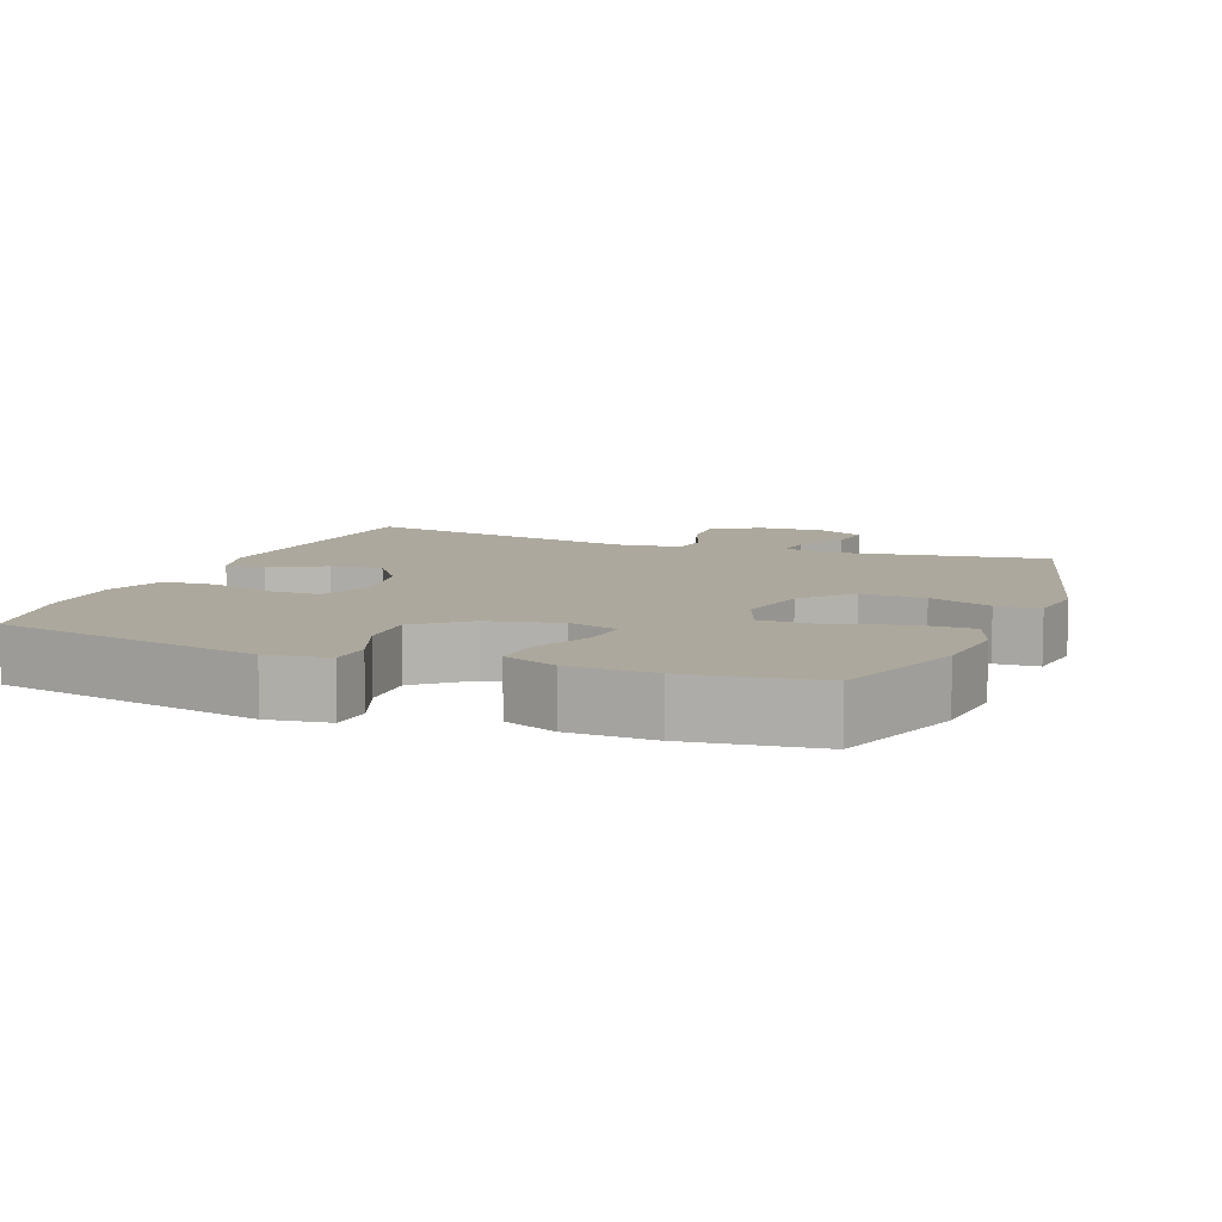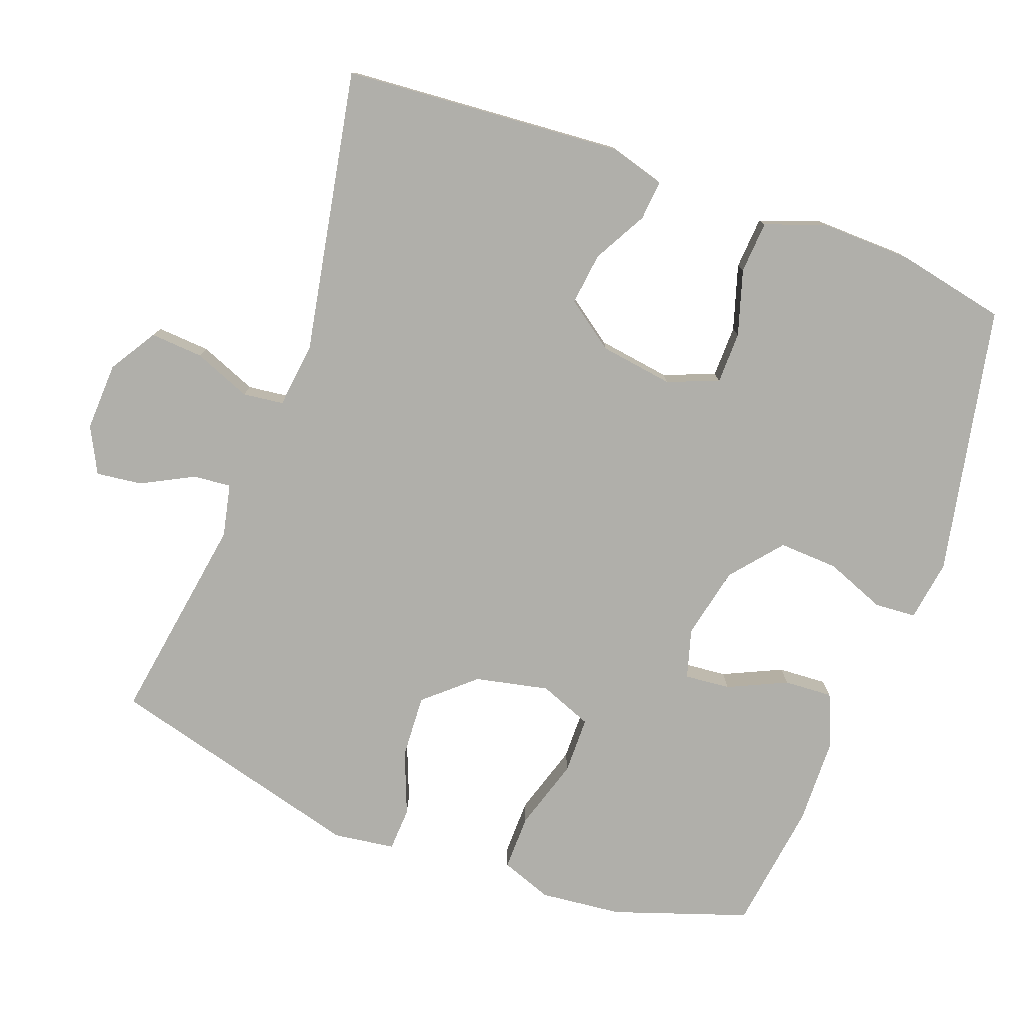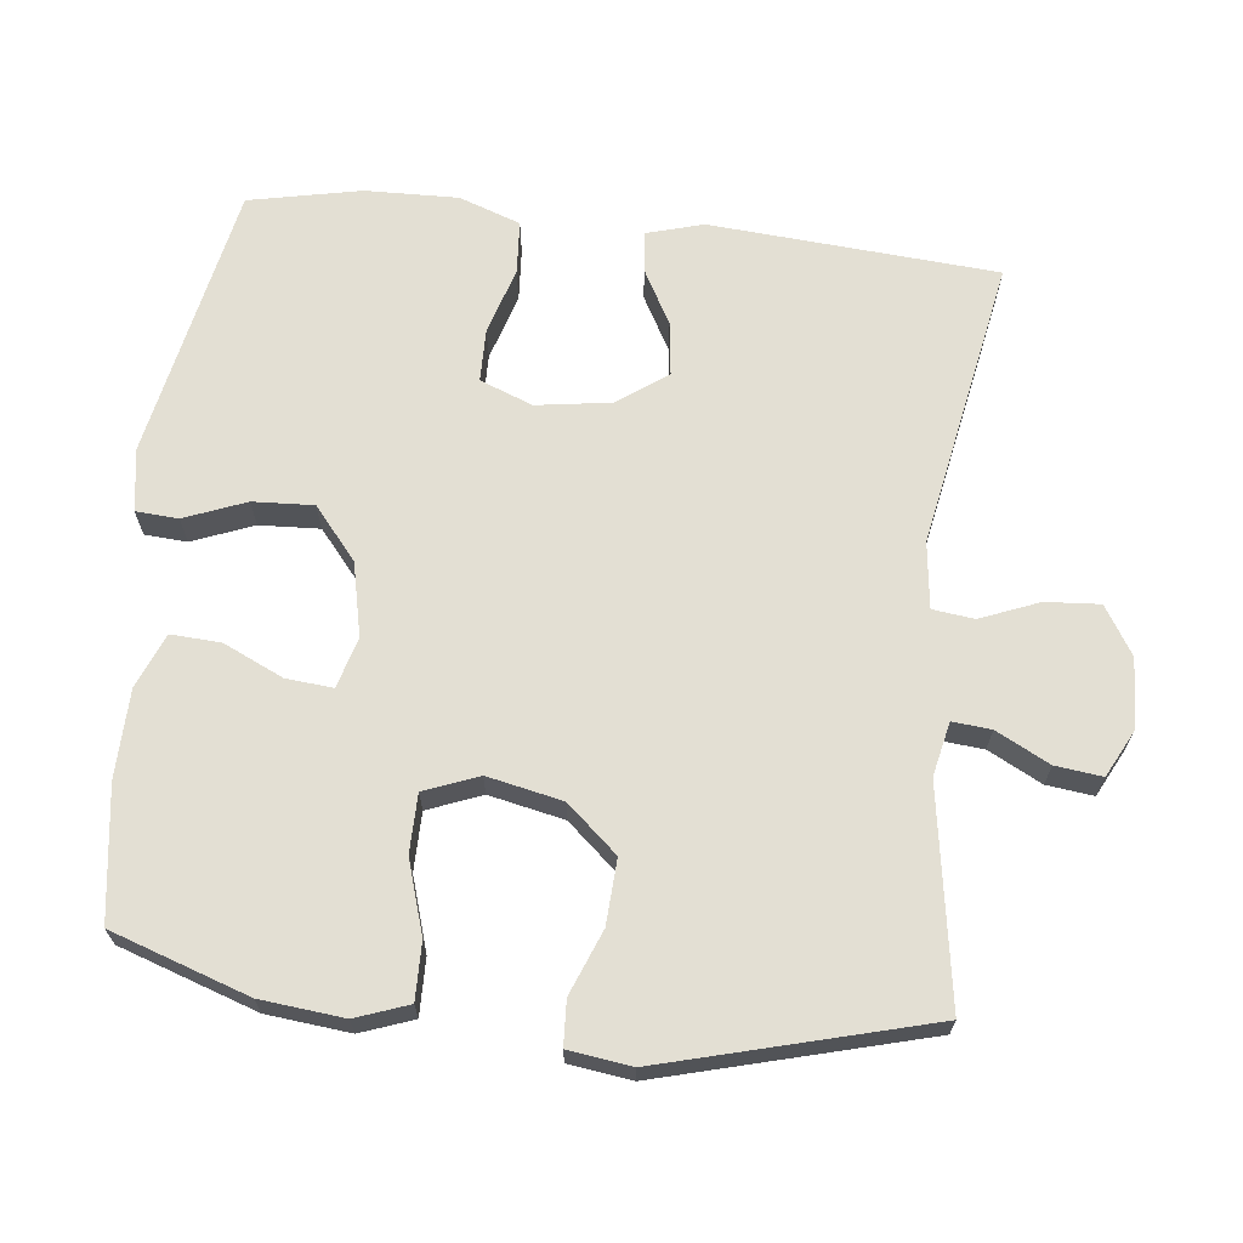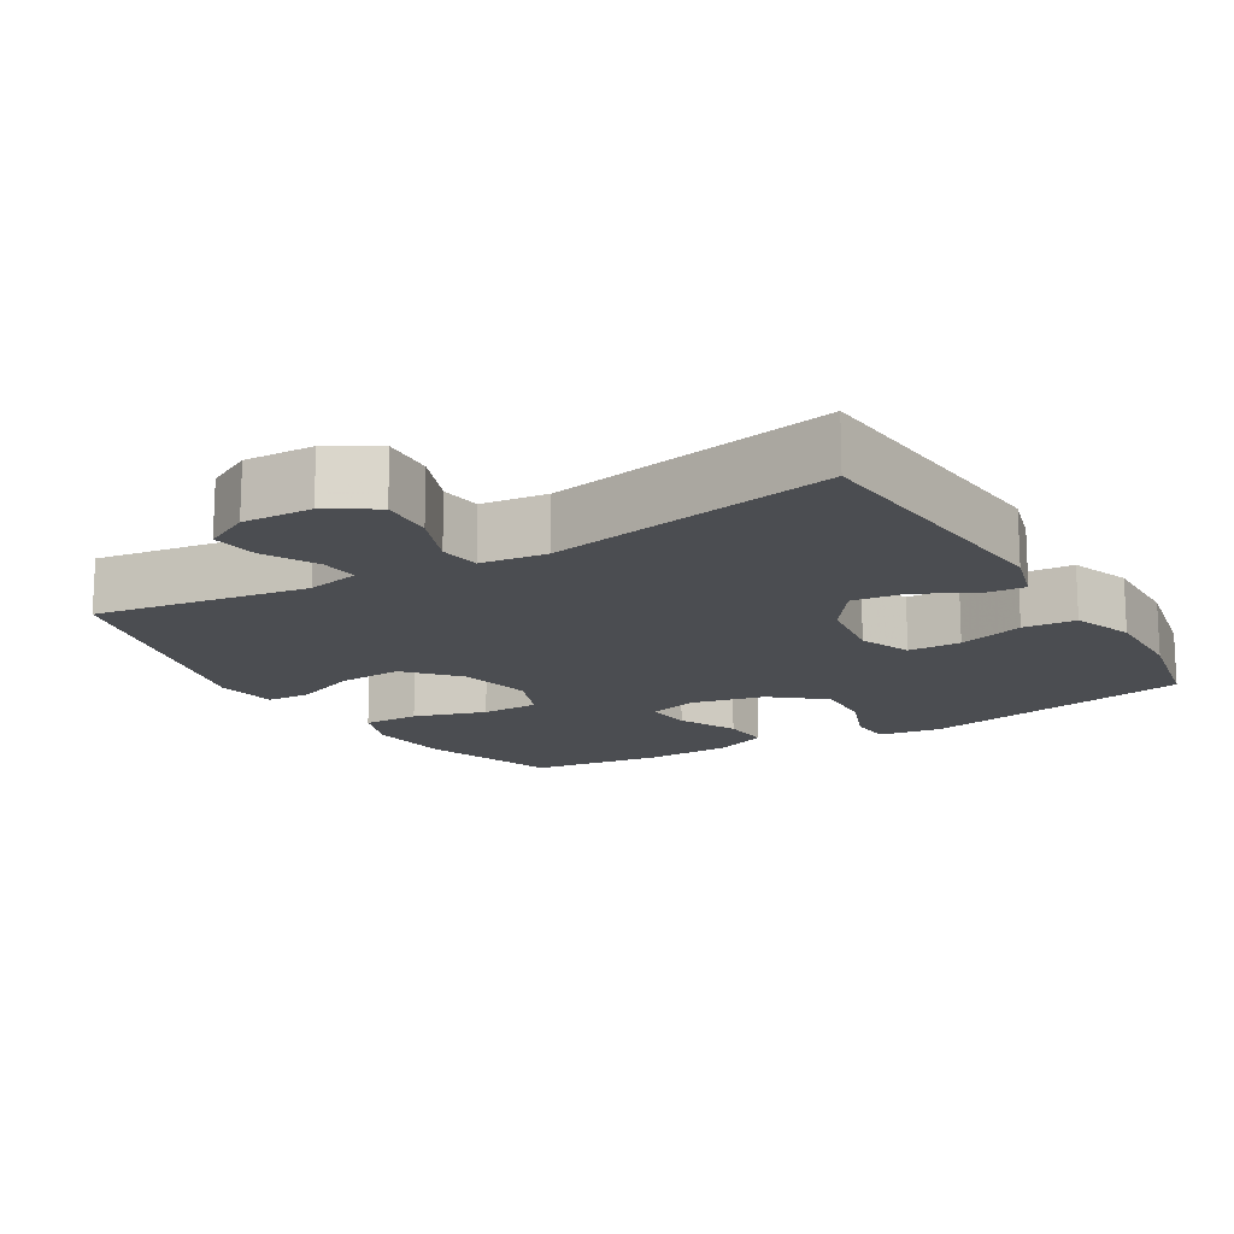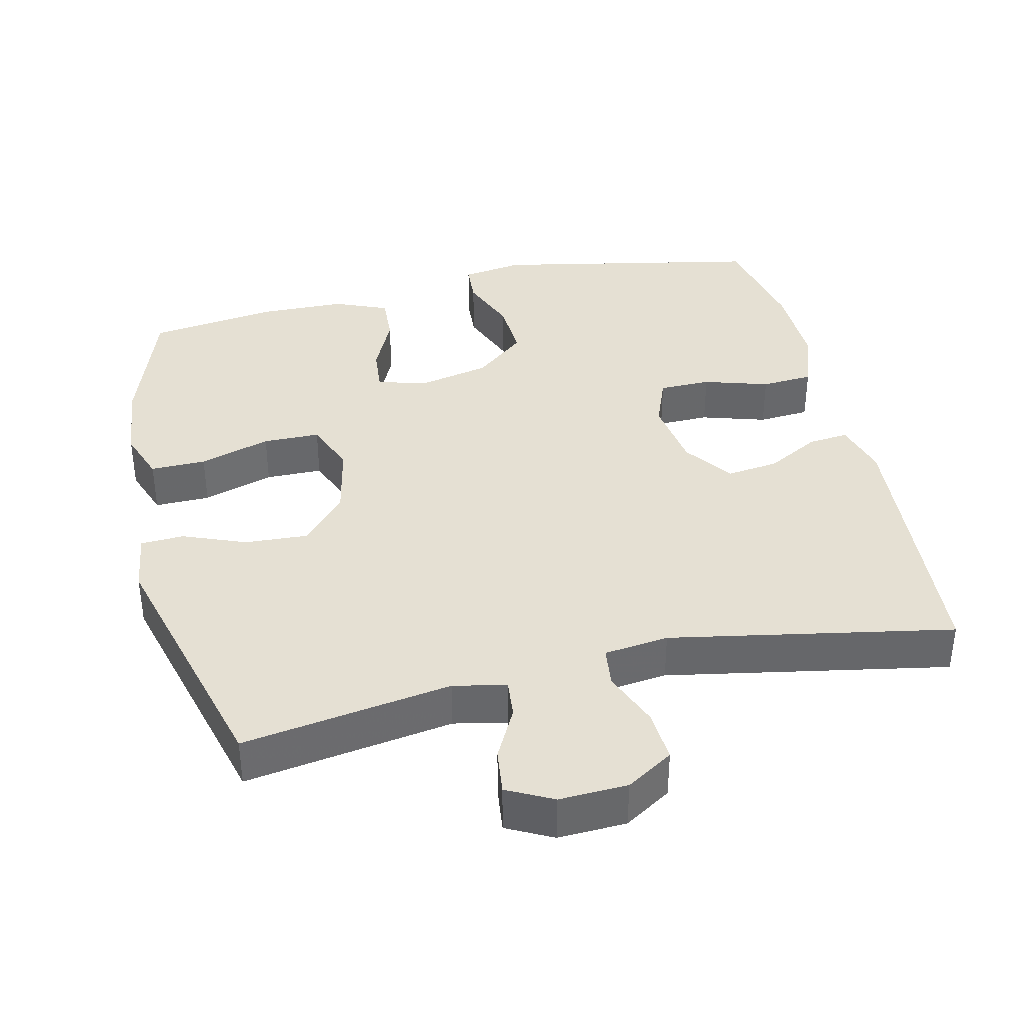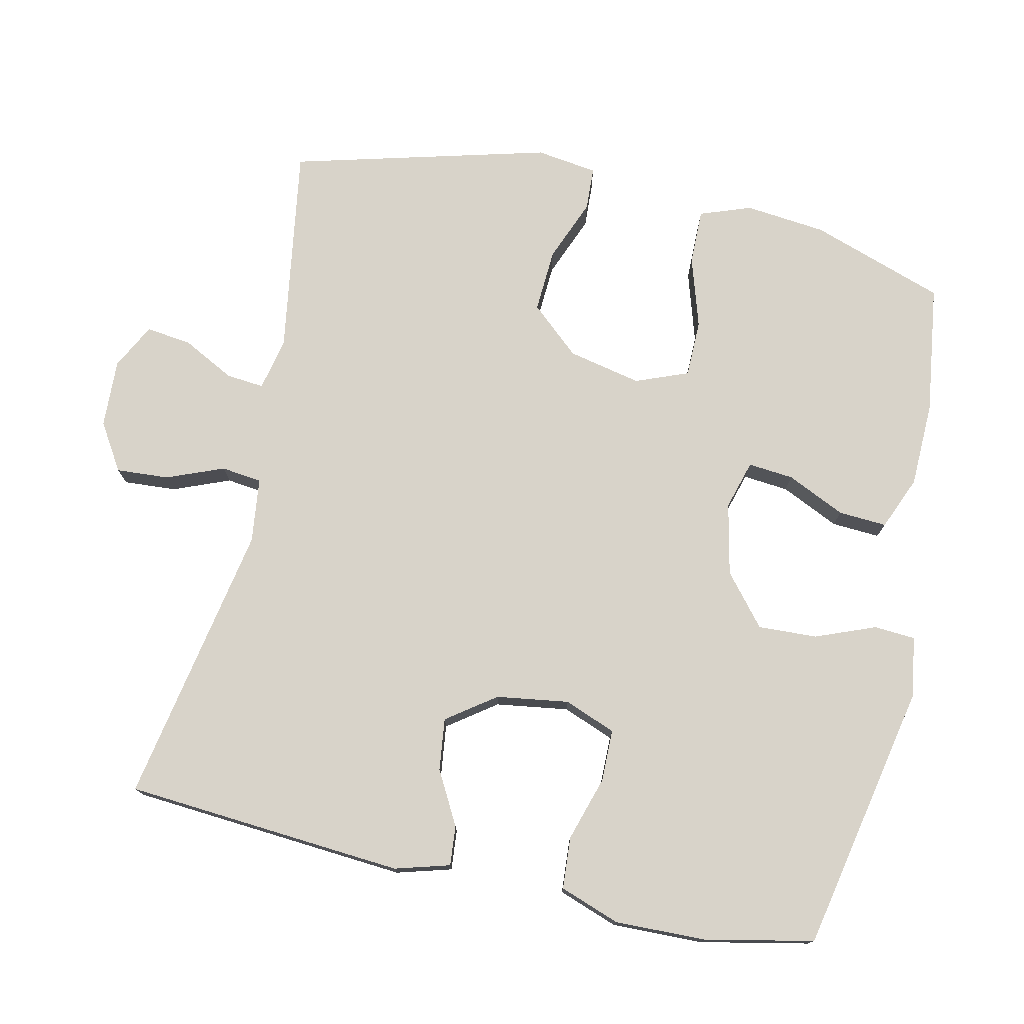
<metadata>
{"format":"obj","ext":"obj","renderer":"f3d","projection":"perspective","resolution":1024,"background":"white","views":[{"elev":8.7,"azim":21.4,"up":"+Y"},{"elev":-78.0,"azim":-110.3,"up":"+Y"},{"elev":67.1,"azim":96.3,"up":"+Y"},{"elev":-15.7,"azim":-149.0,"up":"+Y"},{"elev":38.0,"azim":166.9,"up":"+Y"},{"elev":75.9,"azim":-77.5,"up":"+Y"}]}
</metadata>
<code>
v -0.5 0.07 -0.5
v -0.53 0.07 -0.107
v -0.508 0.07 -0.03
v -0.452 0.07 -0.035
v -0.377 0.07 -0.076
v -0.304 0.07 -0.085
v -0.255 0.07 -0.017
v -0.24 0.07 0.085
v -0.268 0.07 0.157
v -0.341 0.07 0.158
v -0.432 0.07 0.13
v -0.505 0.07 0.135
v -0.535 0.07 0.219
v -0.532 0.07 0.346
v -0.5 0.07 0.5
v -0.123 0.07 0.576
v -0.037 0.07 0.563
v -0.033 0.07 0.505
v -0.066 0.07 0.421
v -0.07 0.07 0.338
v 0.001 0.07 0.279
v 0.102 0.07 0.257
v 0.171 0.07 0.277
v 0.165 0.07 0.341
v 0.127 0.07 0.423
v 0.123 0.07 0.491
v 0.198 0.07 0.522
v 0.318 0.07 0.525
v 0.5 0.07 0.5
v 0.564 0.07 0.312
v 0.576 0.07 0.198
v 0.55 0.07 0.126
v 0.472 0.07 0.127
v 0.372 0.07 0.158
v 0.292 0.07 0.157
v 0.263 0.07 0.083
v 0.285 0.07 -0.02
v 0.346 0.07 -0.089
v 0.435 0.07 -0.084
v 0.523 0.07 -0.049
v 0.584 0.07 -0.052
v 0.596 0.07 -0.138
v 0.5 0.07 -0.5
v 0.206 0.07 -0.454
v 0.132 0.07 -0.47
v 0.137 0.07 -0.523
v 0.175 0.07 -0.596
v 0.183 0.07 -0.66
v 0.119 0.07 -0.693
v 0.023 0.07 -0.689
v -0.043 0.07 -0.648
v -0.038 0.07 -0.574
v -0.006 0.07 -0.494
v -0.013 0.07 -0.437
v -0.104 0.07 -0.426
v -0.5 0 -0.5
v -0.53 0 -0.107
v -0.508 0 -0.03
v -0.452 0 -0.035
v -0.377 0 -0.076
v -0.304 0 -0.085
v -0.255 0 -0.017
v -0.24 0 0.085
v -0.268 0 0.157
v -0.341 0 0.158
v -0.432 0 0.13
v -0.505 0 0.135
v -0.535 0 0.219
v -0.532 0 0.346
v -0.5 0 0.5
v -0.123 0 0.576
v -0.037 0 0.563
v -0.033 0 0.505
v -0.066 0 0.421
v -0.07 0 0.338
v 0.001 0 0.279
v 0.102 0 0.257
v 0.171 0 0.277
v 0.165 0 0.341
v 0.127 0 0.423
v 0.123 0 0.491
v 0.198 0 0.522
v 0.318 0 0.525
v 0.5 0 0.5
v 0.564 0 0.312
v 0.576 0 0.198
v 0.55 0 0.126
v 0.472 0 0.127
v 0.372 0 0.158
v 0.292 0 0.157
v 0.263 0 0.083
v 0.285 0 -0.02
v 0.346 0 -0.089
v 0.435 0 -0.084
v 0.523 0 -0.049
v 0.584 0 -0.052
v 0.596 0 -0.138
v 0.5 0 -0.5
v 0.206 0 -0.454
v 0.132 0 -0.47
v 0.137 0 -0.523
v 0.175 0 -0.596
v 0.183 0 -0.66
v 0.119 0 -0.693
v 0.023 0 -0.689
v -0.043 0 -0.648
v -0.038 0 -0.574
v -0.006 0 -0.494
v -0.013 0 -0.437
v -0.104 0 -0.426
f 50 51 52 53
f 50 53 54
f 49 50 54
f 46 47 48 49
f 45 46 49 54
f 44 45 54
f 41 42 43 44
f 39 40 41 44
f 38 39 44 54
f 37 38 54 55
f 31 32 33 34
f 31 34 35
f 30 31 35
f 29 30 35
f 28 29 35
f 27 28 35 36
f 24 25 26 27
f 23 24 27 36
f 16 17 18 19
f 16 19 20
f 15 16 20
f 14 15 20 21
f 10 11 12 13
f 9 10 13 14
f 2 3 4 5
f 2 5 6
f 1 2 6
f 55 1 6 7
f 22 23 36 37
f 9 14 21 22
f 8 9 22 37
f 7 8 37 55
f 108 107 106 105
f 109 108 105
f 109 105 104
f 104 103 102 101
f 109 104 101 100
f 109 100 99
f 99 98 97 96
f 99 96 95 94
f 109 99 94 93
f 110 109 93 92
f 89 88 87 86
f 90 89 86
f 90 86 85
f 90 85 84
f 90 84 83
f 91 90 83 82
f 82 81 80 79
f 91 82 79 78
f 74 73 72 71
f 75 74 71
f 75 71 70
f 76 75 70 69
f 68 67 66 65
f 69 68 65 64
f 60 59 58 57
f 61 60 57
f 61 57 56
f 62 61 56 110
f 92 91 78 77
f 77 76 69 64
f 92 77 64 63
f 110 92 63 62
f 1 56 57 2
f 2 57 58 3
f 3 58 59 4
f 4 59 60 5
f 5 60 61 6
f 6 61 62 7
f 7 62 63 8
f 8 63 64 9
f 9 64 65 10
f 10 65 66 11
f 11 66 67 12
f 12 67 68 13
f 13 68 69 14
f 14 69 70 15
f 15 70 71 16
f 16 71 72 17
f 17 72 73 18
f 18 73 74 19
f 19 74 75 20
f 20 75 76 21
f 21 76 77 22
f 22 77 78 23
f 23 78 79 24
f 24 79 80 25
f 25 80 81 26
f 26 81 82 27
f 27 82 83 28
f 28 83 84 29
f 29 84 85 30
f 30 85 86 31
f 31 86 87 32
f 32 87 88 33
f 33 88 89 34
f 34 89 90 35
f 35 90 91 36
f 36 91 92 37
f 37 92 93 38
f 38 93 94 39
f 39 94 95 40
f 40 95 96 41
f 41 96 97 42
f 42 97 98 43
f 43 98 99 44
f 44 99 100 45
f 45 100 101 46
f 46 101 102 47
f 47 102 103 48
f 48 103 104 49
f 49 104 105 50
f 50 105 106 51
f 51 106 107 52
f 52 107 108 53
f 53 108 109 54
f 54 109 110 55
f 55 110 56 1

</code>
